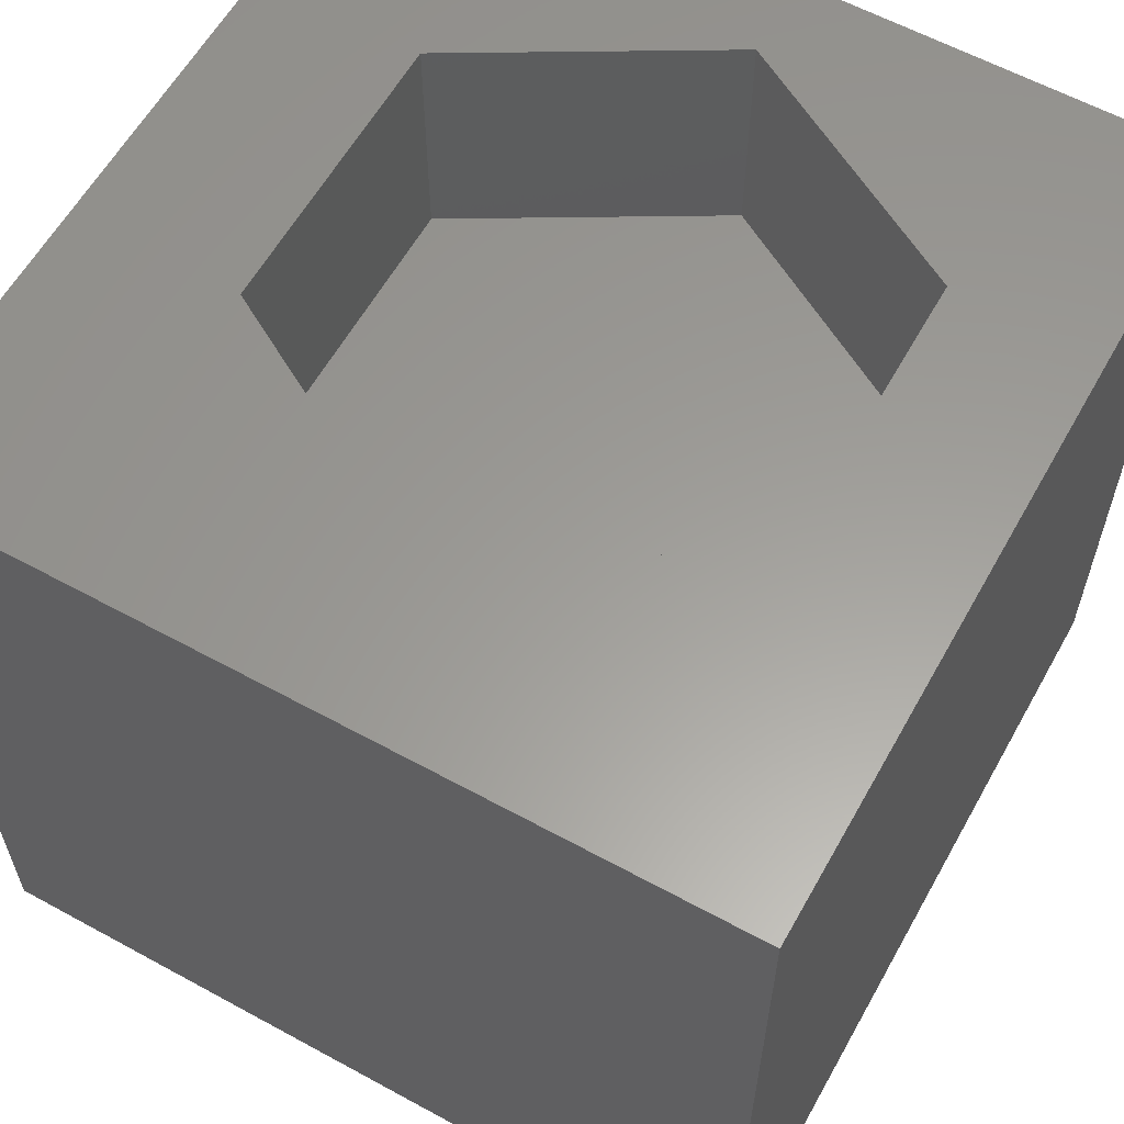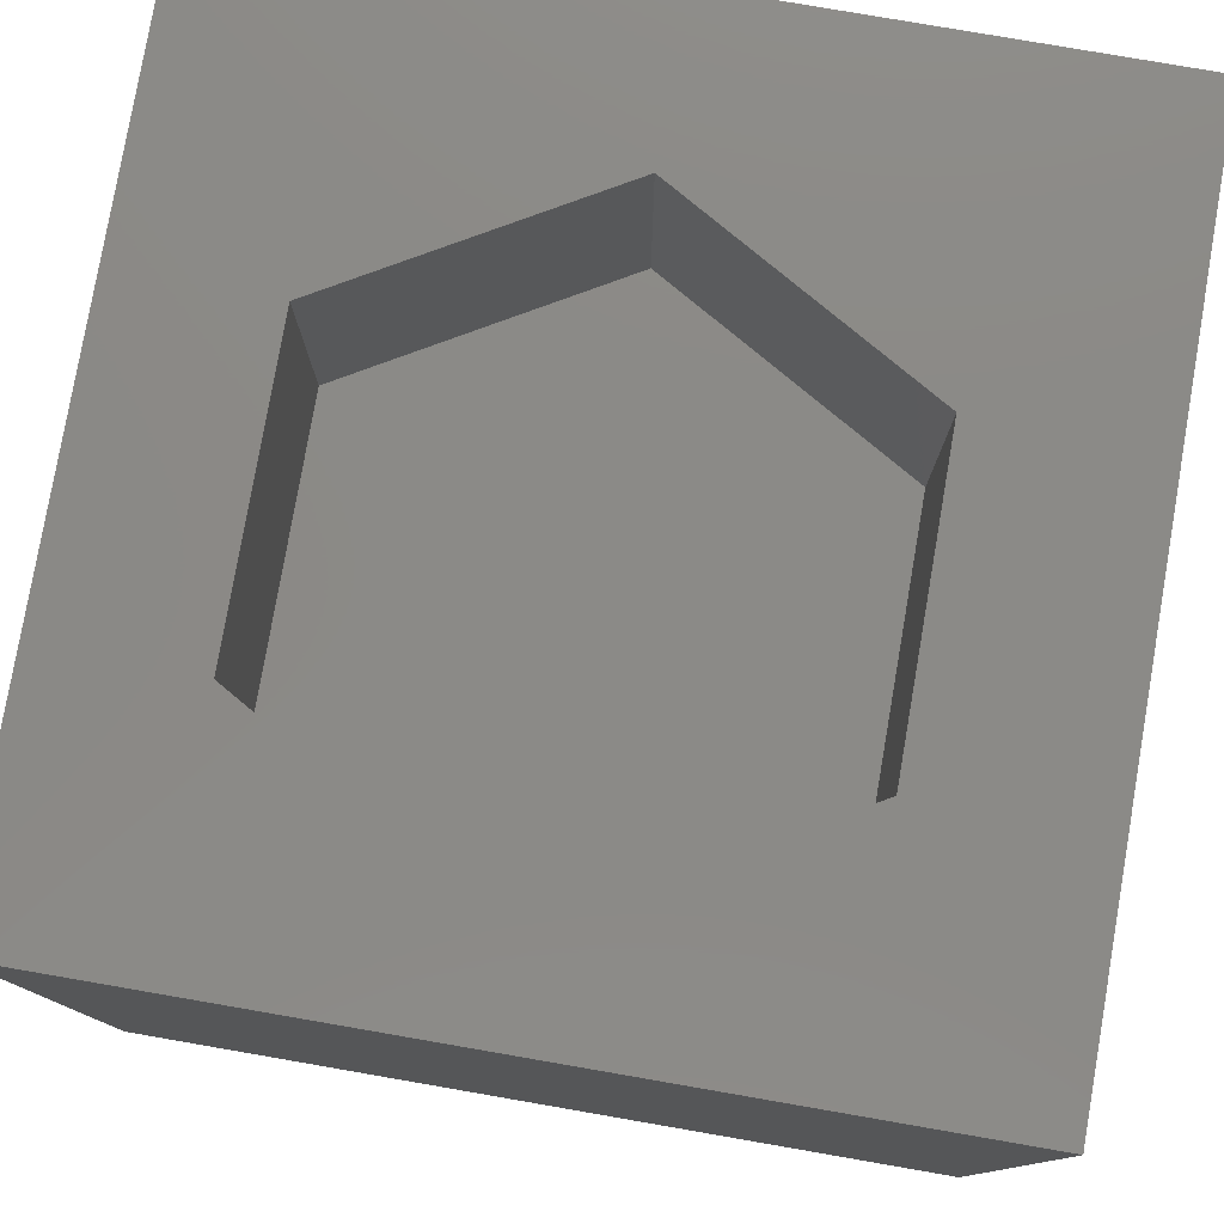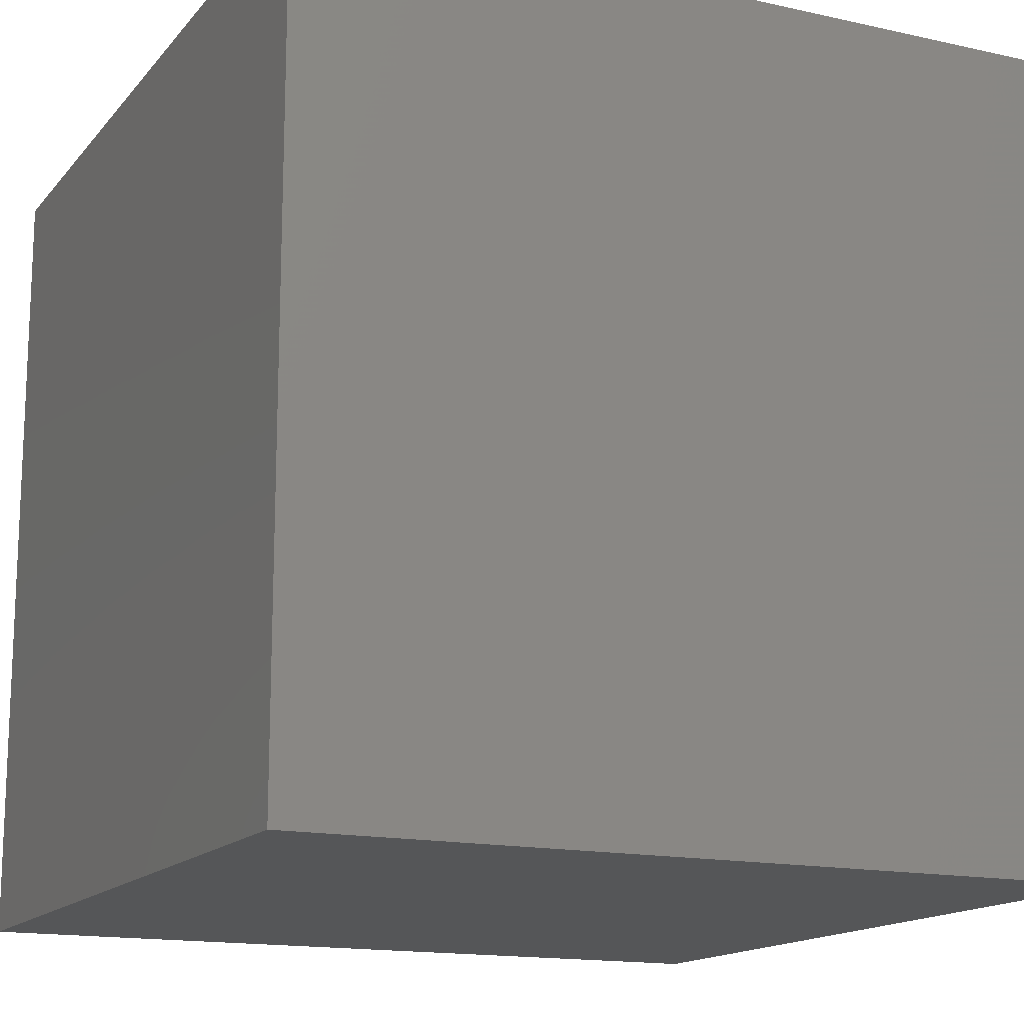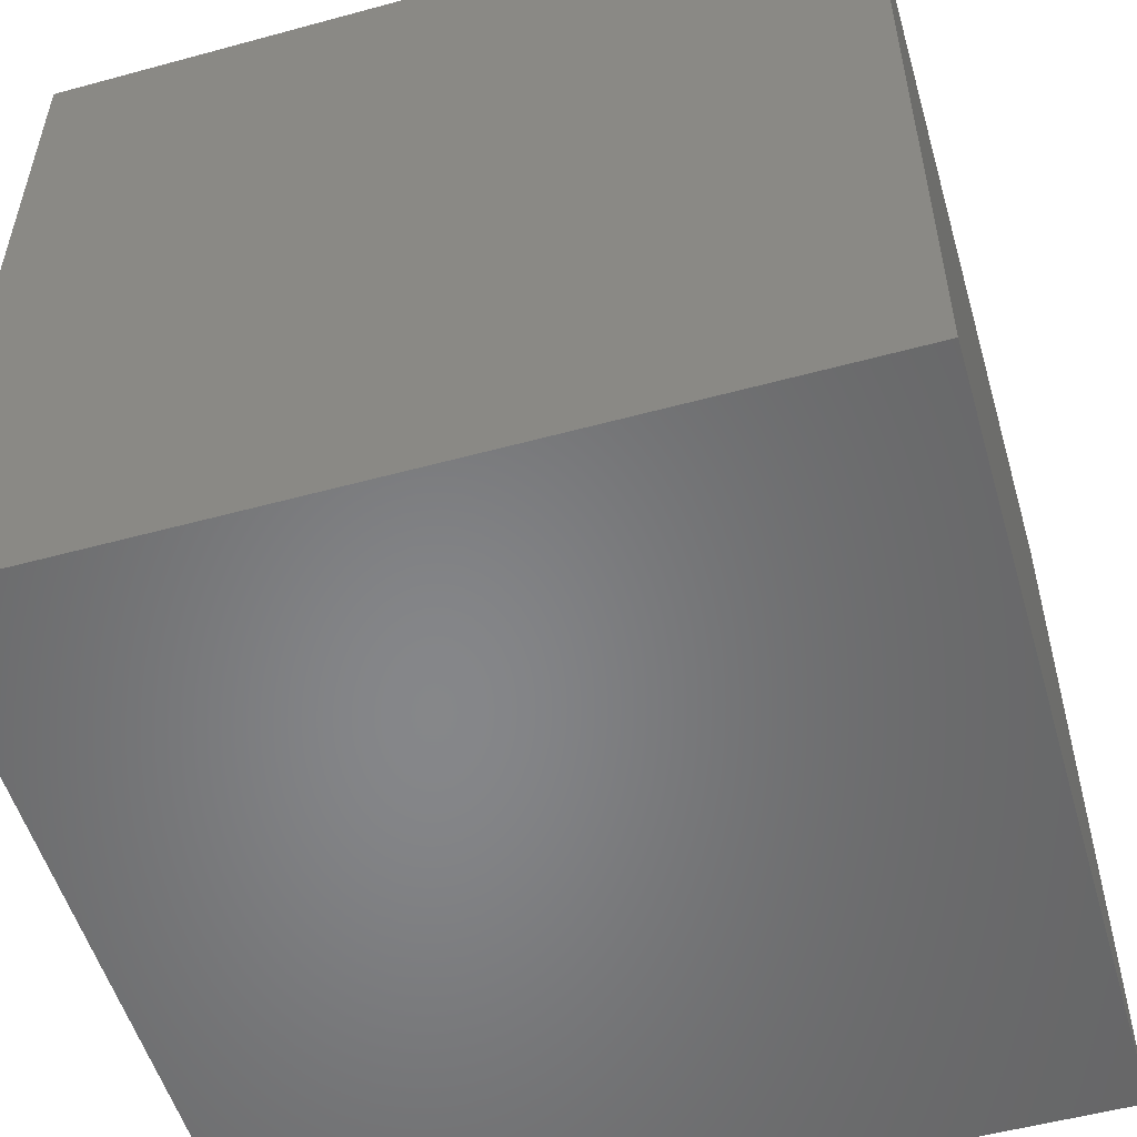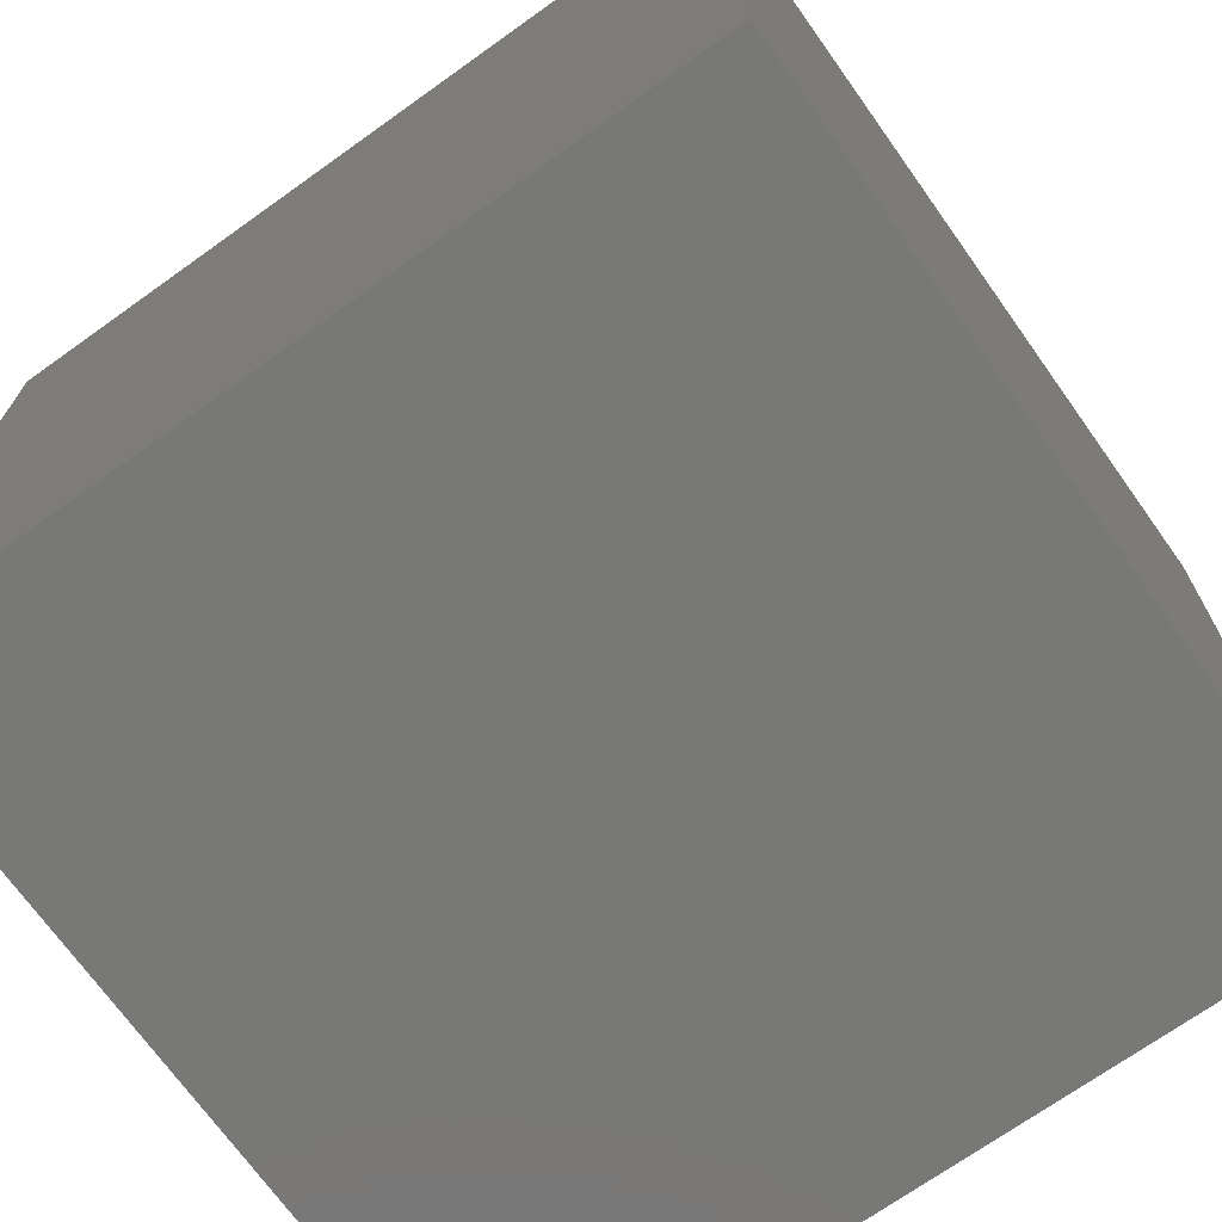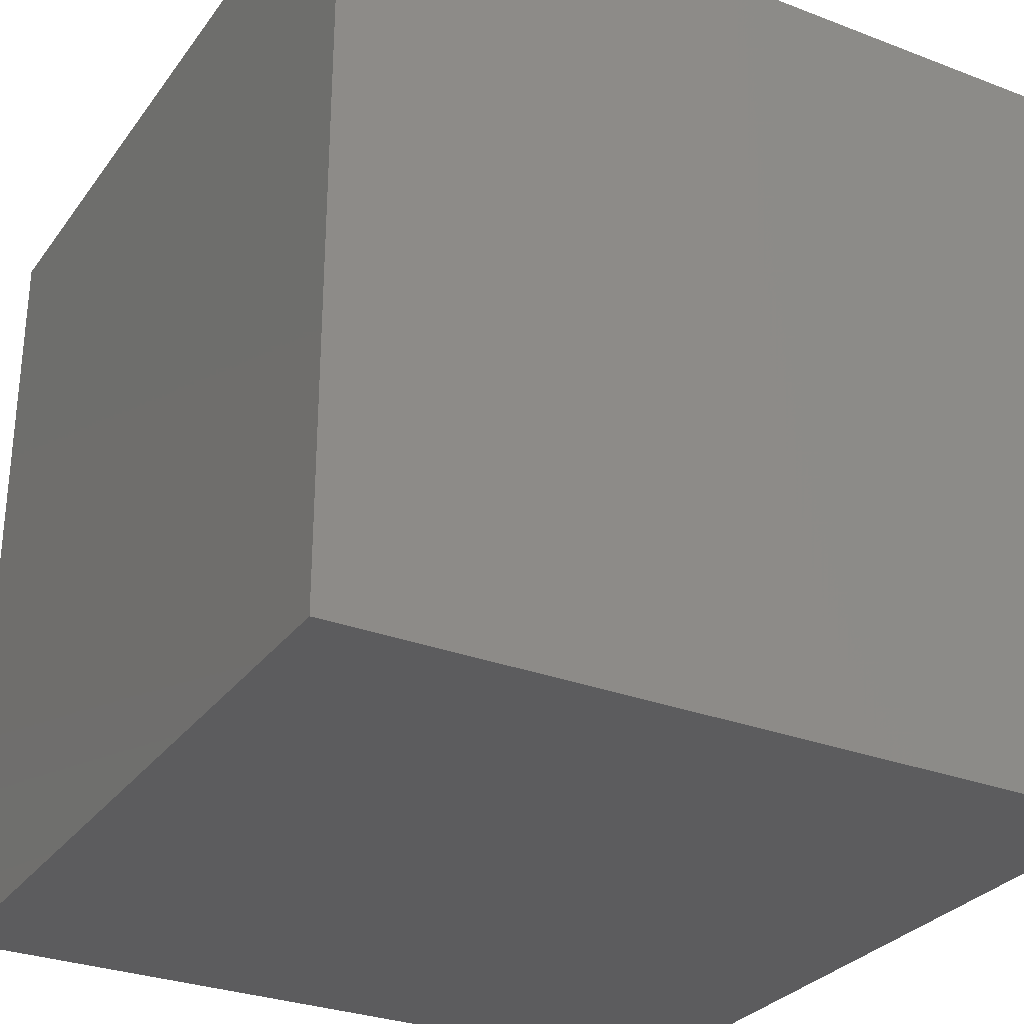
<metadata>
{"format":"stl","ext":"stl","renderer":"f3d","projection":"perspective","resolution":1024,"background":"white","views":[{"elev":60.2,"azim":-60.8,"up":"+Z"},{"elev":78.8,"azim":99.8,"up":"+Z"},{"elev":-15.2,"azim":-115.4,"up":"+Y"},{"elev":-53.6,"azim":106.2,"up":"+Z"},{"elev":-70.9,"azim":125.5,"up":"+Z"},{"elev":-29.6,"azim":60.7,"up":"+Z"}]}
</metadata>
<code>
# stl→obj: 20 verts, 36 faces
v 0 10 10
v 0 10 0
v 0 0 10
v 0 0 0
v 10 10 10
v 8.953 4.855 10
v 10 0 10
v 7.178 1.781 10
v 3.628 1.781 10
v 1.852 4.855 10
v 3.628 7.93 10
v 7.178 7.93 10
v 10 10 0
v 10 0 0
v 1.852 4.855 7.08
v 3.628 7.93 7.08
v 7.178 7.93 7.08
v 8.953 4.855 7.08
v 7.178 1.781 7.08
v 3.628 1.781 7.08
f 1 2 3
f 3 2 4
f 5 6 7
f 7 6 8
f 7 8 3
f 8 9 3
f 3 9 10
f 3 10 1
f 1 10 11
f 1 11 5
f 5 11 12
f 5 12 6
f 13 5 14
f 14 5 7
f 2 13 4
f 4 13 14
f 5 13 1
f 1 13 2
f 14 7 4
f 4 7 3
f 15 16 10
f 10 16 11
f 16 17 11
f 11 17 12
f 17 18 12
f 12 18 6
f 18 19 6
f 6 19 8
f 19 20 8
f 8 20 9
f 20 15 9
f 9 15 10
f 20 19 15
f 15 19 18
f 15 18 16
f 16 18 17

</code>
